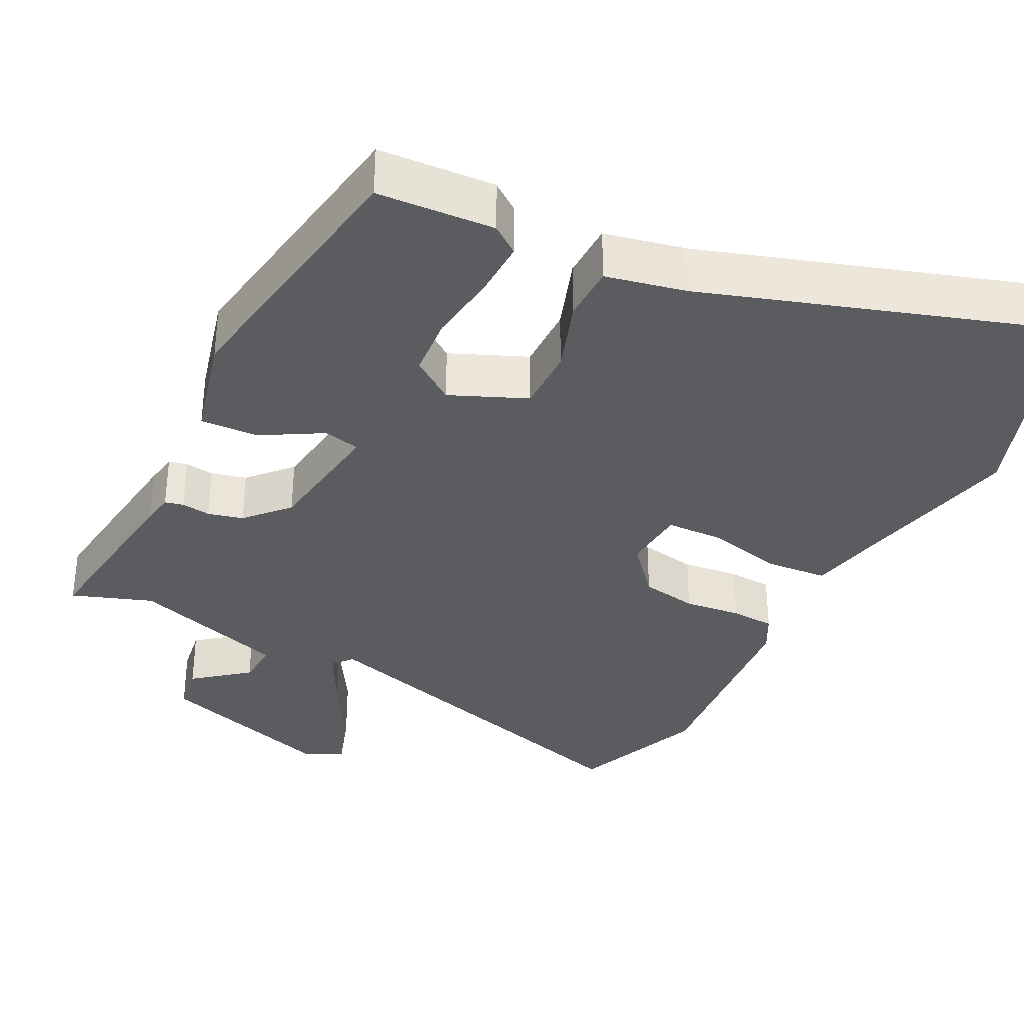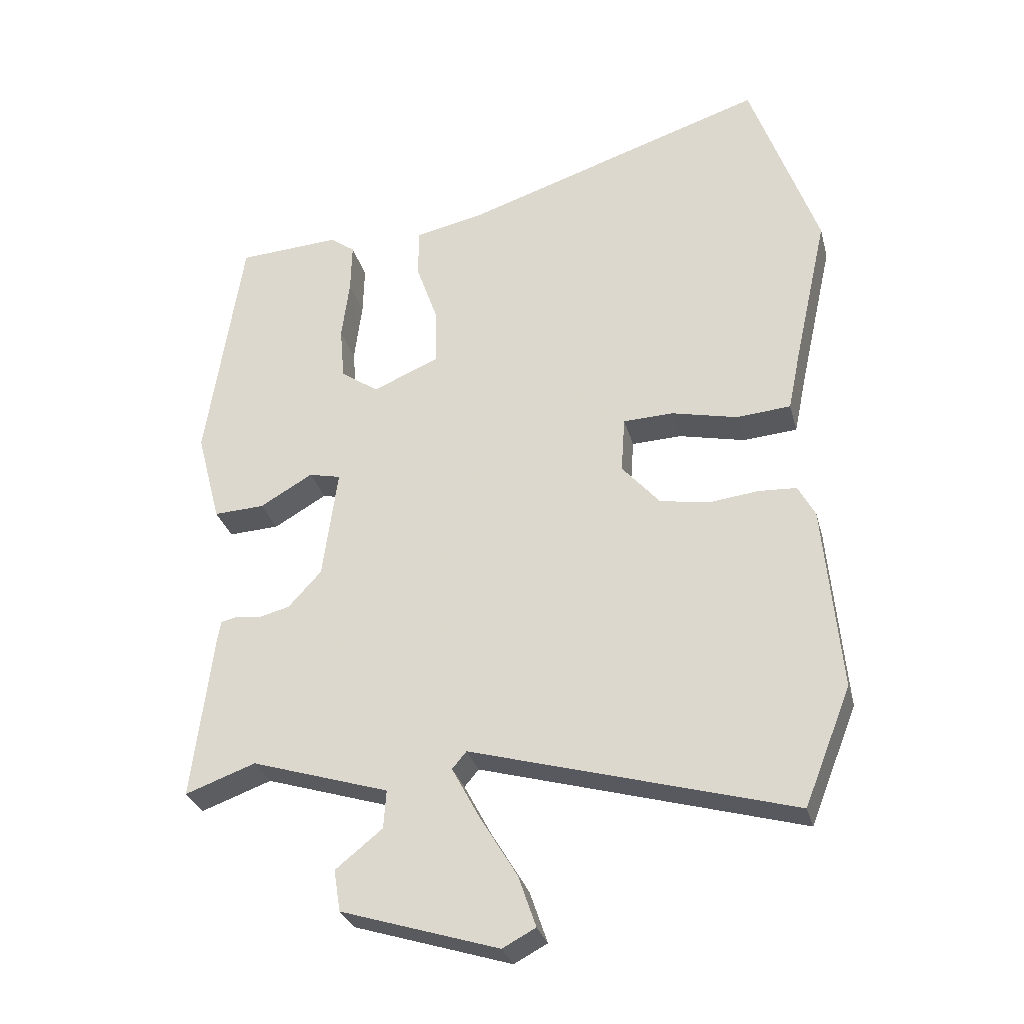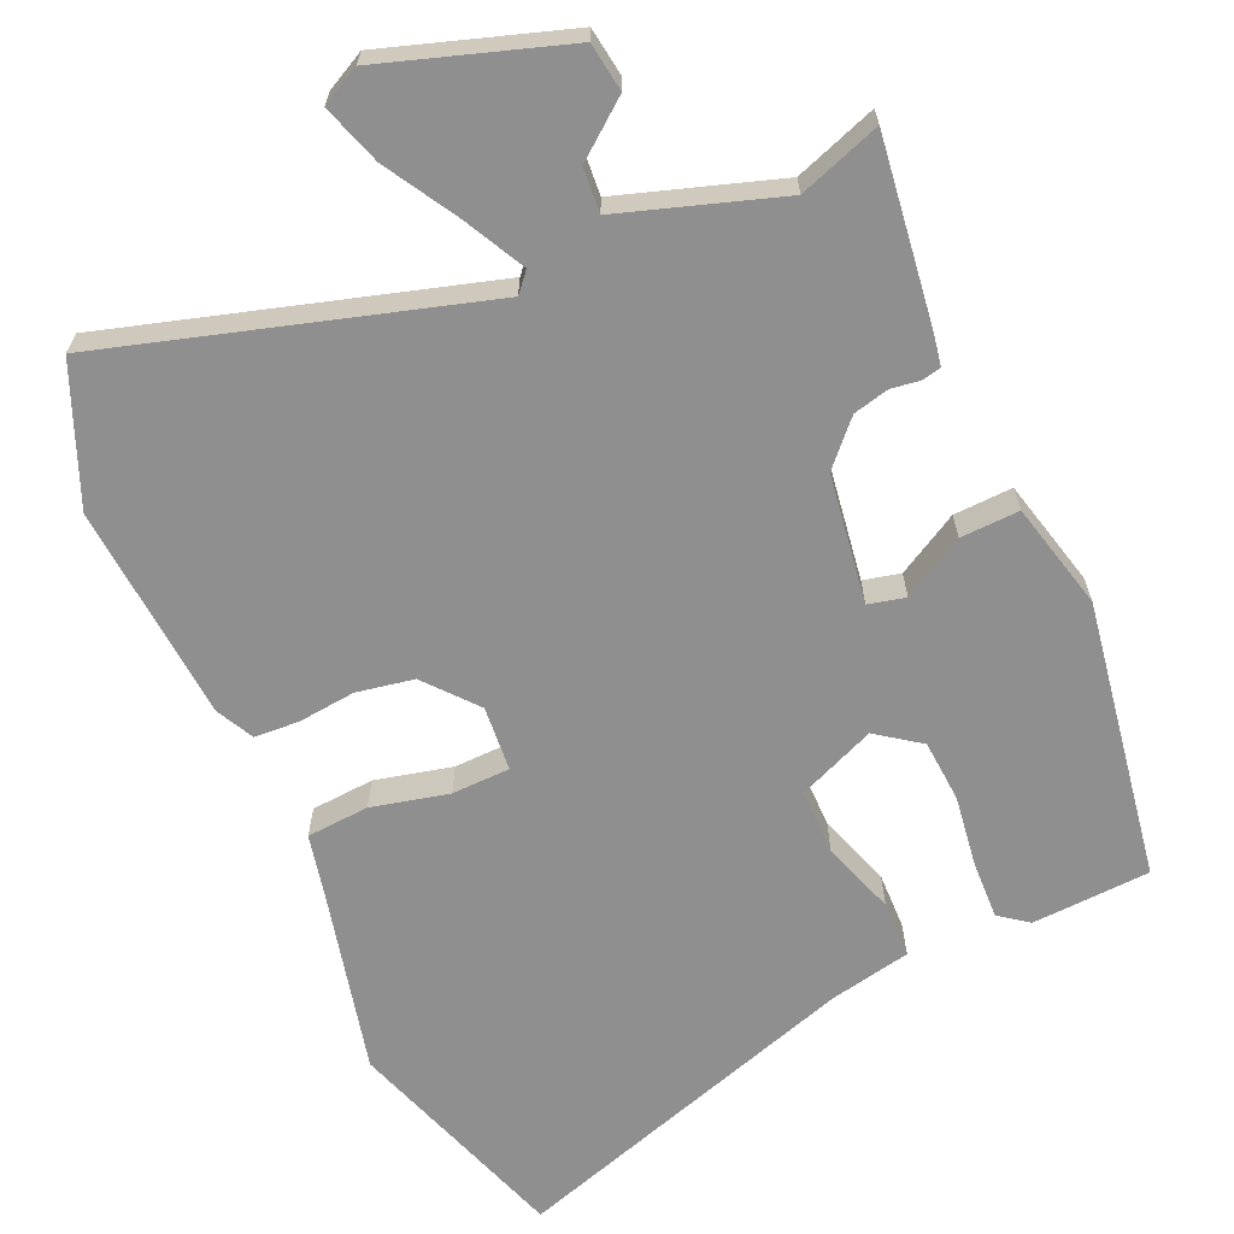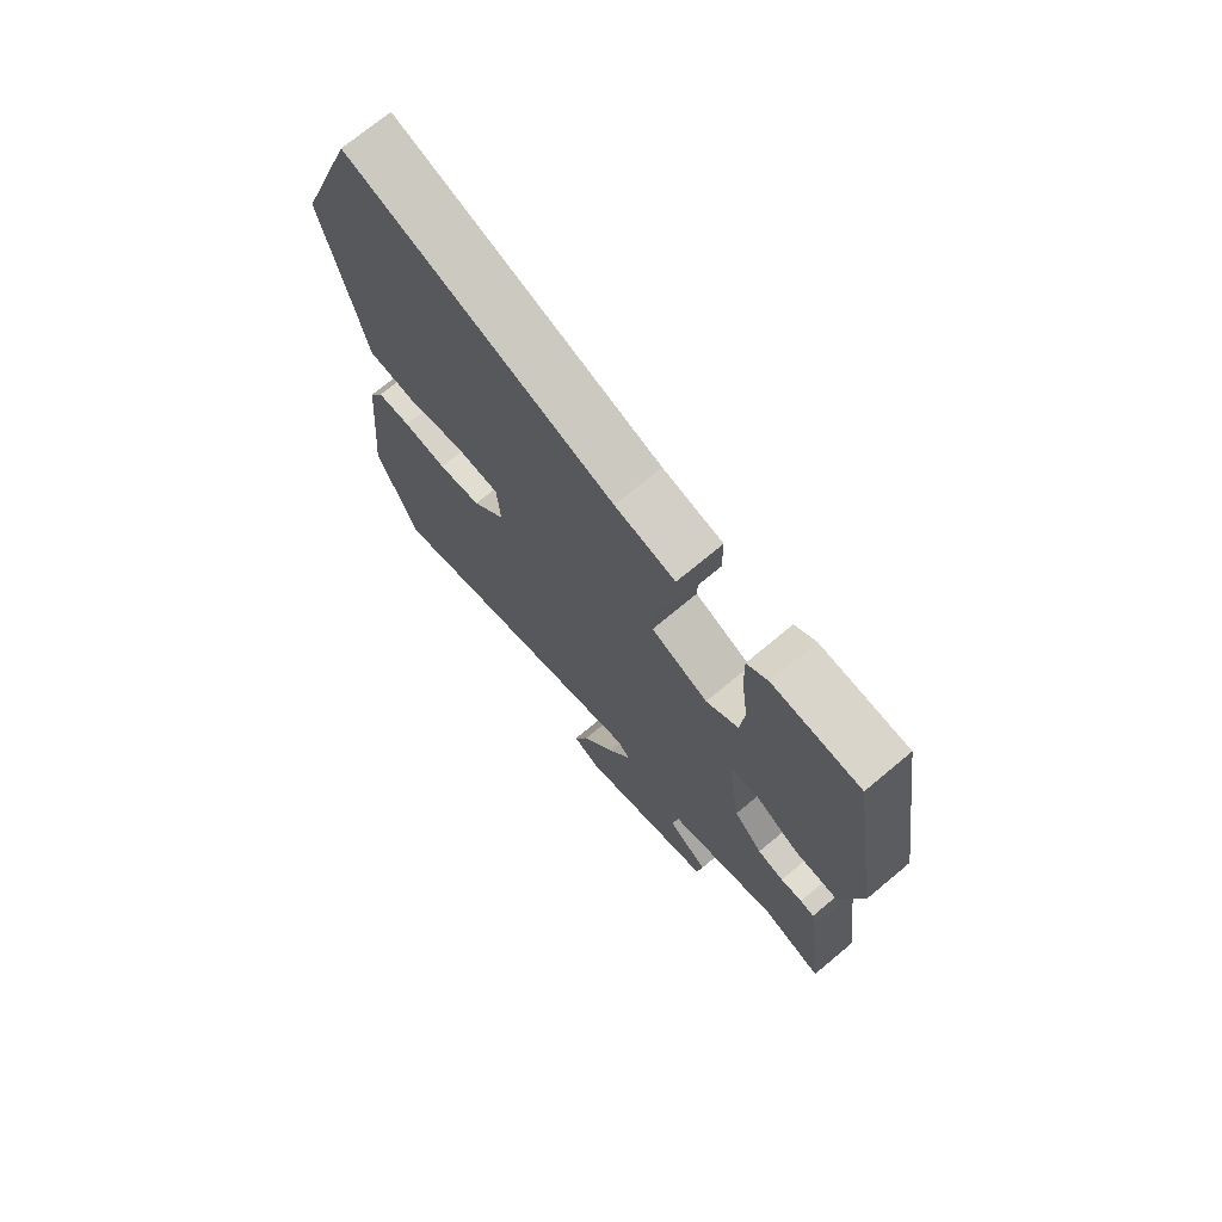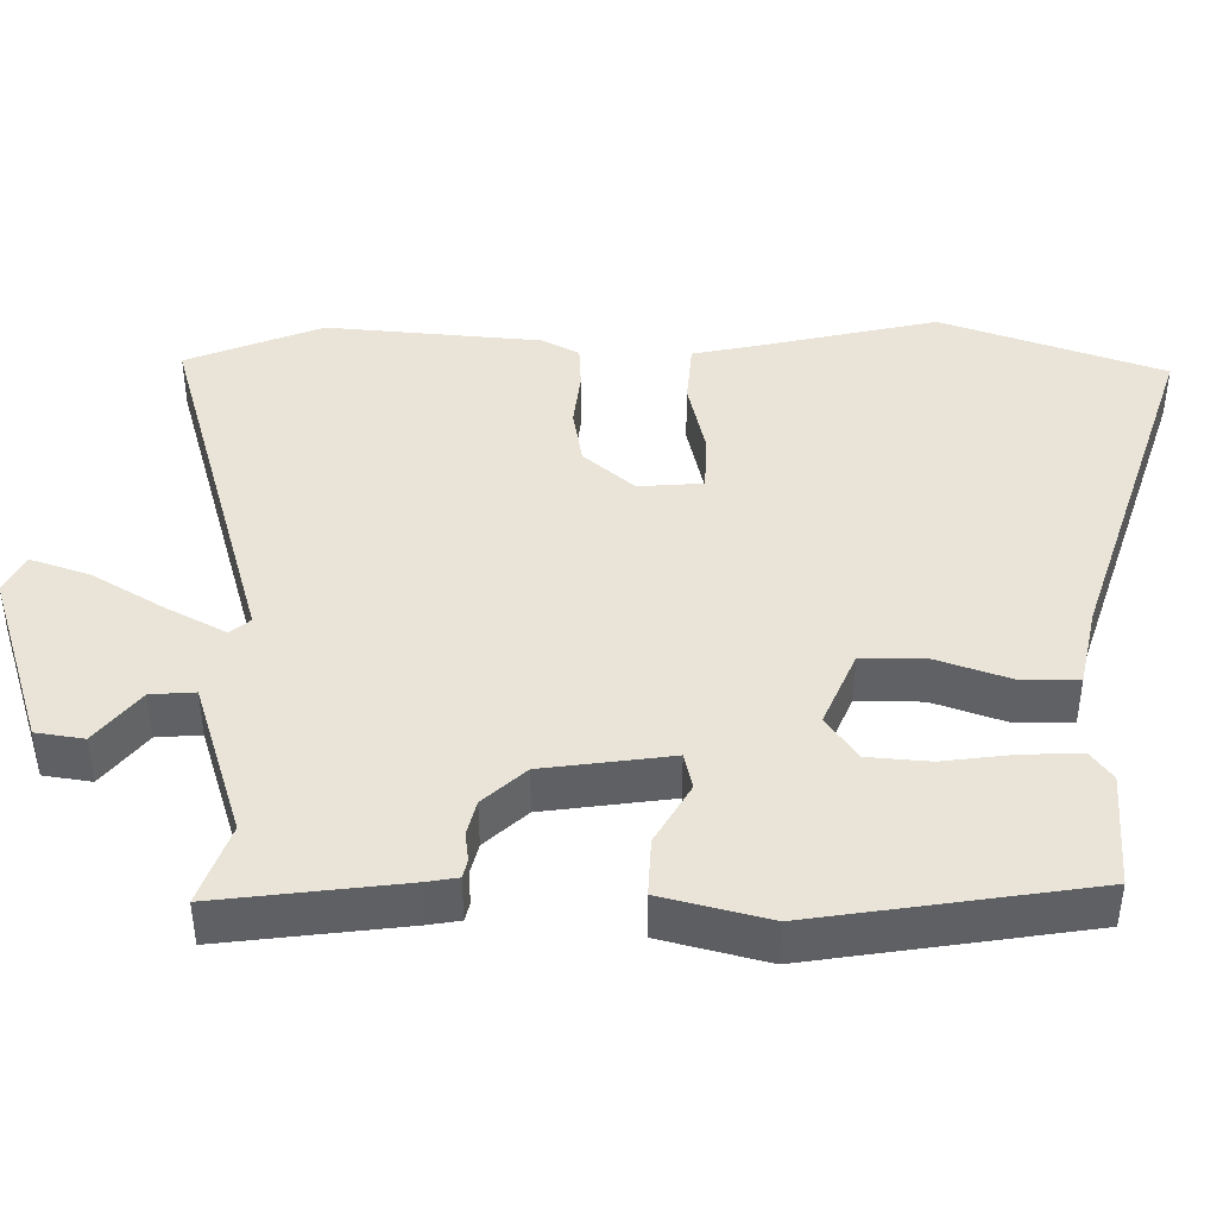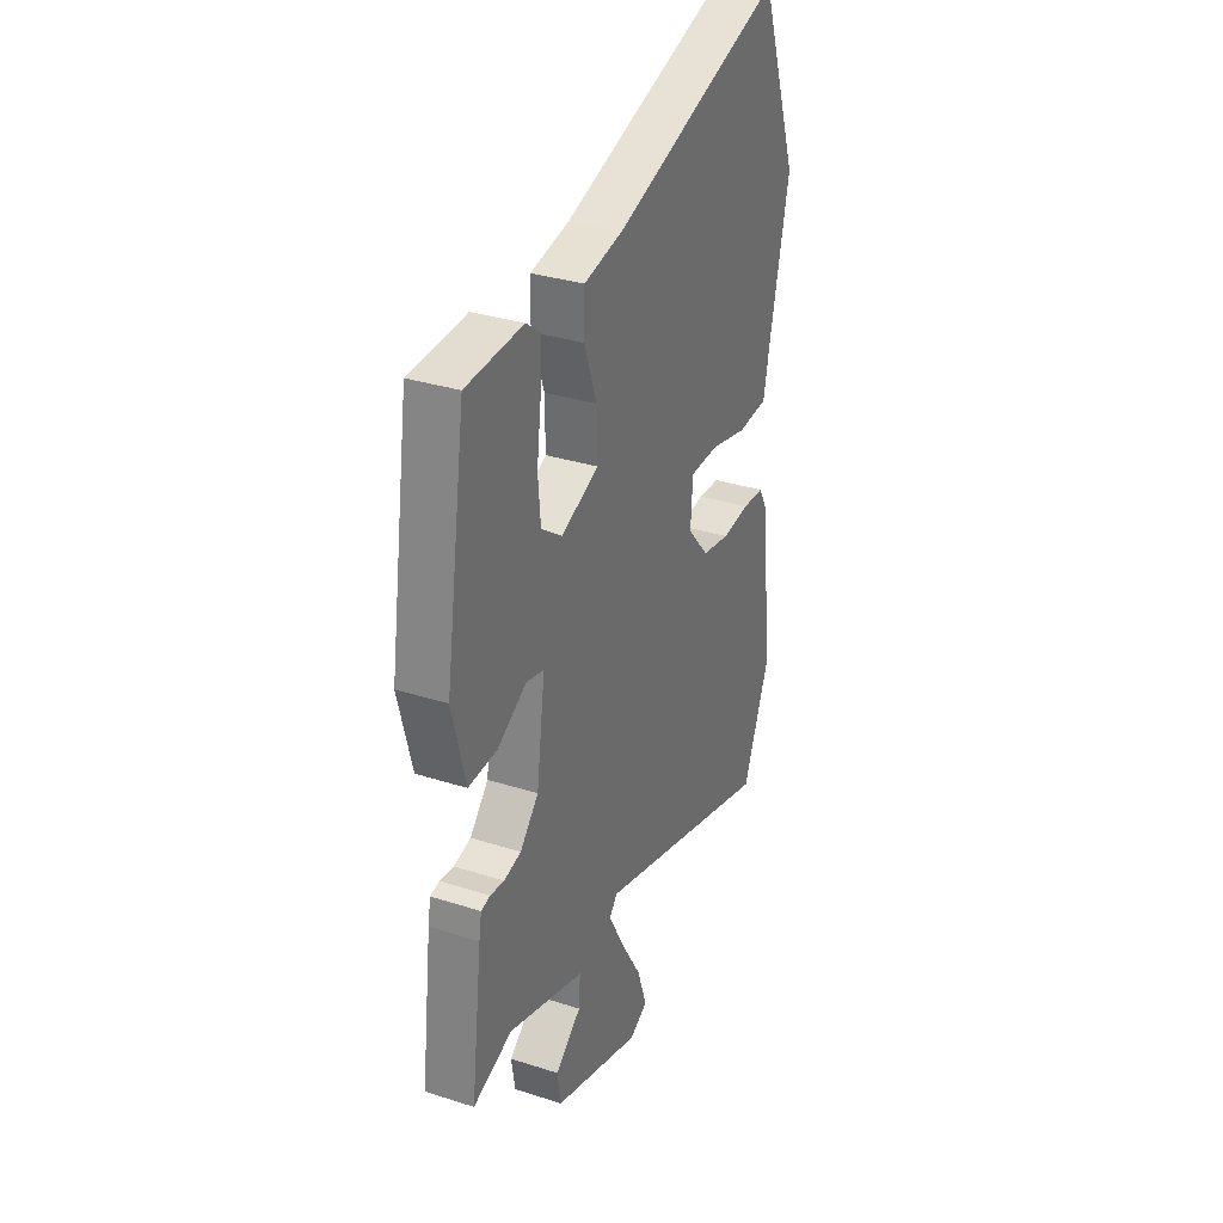
<metadata>
{"format":"obj","ext":"obj","renderer":"f3d","projection":"perspective","resolution":1024,"background":"white","views":[{"elev":-34.8,"azim":-27.1,"up":"+Y"},{"elev":-29.9,"azim":14.2,"up":"+Z"},{"elev":-65.4,"azim":-156.7,"up":"+Y"},{"elev":72.3,"azim":-129.8,"up":"+Z"},{"elev":42.8,"azim":-89.6,"up":"+Y"},{"elev":32.2,"azim":-65.8,"up":"+Z"}]}
</metadata>
<code>
v -0.449 0.07 0.501
v -0.292 0.07 0.511
v -0.254 0.07 0.483
v -0.256 0.07 0.406
v -0.268 0.07 0.311
v -0.261 0.07 0.229
v -0.203 0.07 0.188
v -0.101 0.07 0.232
v -0.102 0.07 0.319
v -0.136 0.07 0.416
v -0.135 0.07 0.492
v -0.028 0.07 0.515
v 0.44 0.07 0.67
v 0.544 0.07 0.375
v 0.492 0.07 0.141
v 0.473 0.07 0.049
v 0.39 0.07 0.042
v 0.288 0.07 0.065
v 0.211 0.07 0.062
v 0.205 0.07 -0.024
v 0.263 0.07 -0.091
v 0.339 0.07 -0.104
v 0.415 0.07 -0.095
v 0.474 0.07 -0.098
v 0.5 0.07 -0.147
v 0.526 0.07 -0.435
v 0.454 0.07 -0.616
v -0.041 0.07 -0.476
v -0.063 0.07 -0.502
v -0.021 0.07 -0.581
v 0.037 0.07 -0.677
v 0.064 0.07 -0.756
v 0.013 0.07 -0.783
v -0.229 0.07 -0.707
v -0.239 0.07 -0.643
v -0.167 0.07 -0.585
v -0.163 0.07 -0.526
v -0.374 0.07 -0.46
v -0.482 0.07 -0.499
v -0.452 0.07 -0.253
v -0.445 0.07 -0.211
v -0.42 0.07 -0.205
v -0.381 0.07 -0.21
v -0.334 0.07 -0.198
v -0.283 0.07 -0.142
v -0.26 0.07 0.029
v -0.309 0.07 0.04
v -0.39 0.07 -0.007
v -0.468 0.07 -0.011
v -0.505 0.07 0.131
v -0.449 0 0.501
v -0.292 0 0.511
v -0.254 0 0.483
v -0.256 0 0.406
v -0.268 0 0.311
v -0.261 0 0.229
v -0.203 0 0.188
v -0.101 0 0.232
v -0.102 0 0.319
v -0.136 0 0.416
v -0.135 0 0.492
v -0.028 0 0.515
v 0.44 0 0.67
v 0.544 0 0.375
v 0.492 0 0.141
v 0.473 0 0.049
v 0.39 0 0.042
v 0.288 0 0.065
v 0.211 0 0.062
v 0.205 0 -0.024
v 0.263 0 -0.091
v 0.339 0 -0.104
v 0.415 0 -0.095
v 0.474 0 -0.098
v 0.5 0 -0.147
v 0.526 0 -0.435
v 0.454 0 -0.616
v -0.041 0 -0.476
v -0.063 0 -0.502
v -0.021 0 -0.581
v 0.037 0 -0.677
v 0.064 0 -0.756
v 0.013 0 -0.783
v -0.229 0 -0.707
v -0.239 0 -0.643
v -0.167 0 -0.585
v -0.163 0 -0.526
v -0.374 0 -0.46
v -0.482 0 -0.499
v -0.452 0 -0.253
v -0.445 0 -0.211
v -0.42 0 -0.205
v -0.381 0 -0.21
v -0.334 0 -0.198
v -0.283 0 -0.142
v -0.26 0 0.029
v -0.309 0 0.04
v -0.39 0 -0.007
v -0.468 0 -0.011
v -0.505 0 0.131
f 3 4 5
f 2 3 5
f 1 2 5
f 50 1 5
f 49 50 5
f 48 49 5
f 47 48 5
f 46 47 5 6
f 41 42 43
f 40 41 43
f 39 40 43
f 38 39 43
f 37 38 43 44
f 34 35 36
f 33 34 36
f 32 33 36
f 31 32 36
f 30 31 36
f 29 30 36 37
f 37 44 45
f 29 37 45
f 28 29 45
f 26 27 28
f 25 26 28
f 24 25 28
f 23 24 28
f 22 23 28
f 15 16 17 18
f 15 18 19
f 14 15 19
f 13 14 19
f 12 13 19
f 12 19 20
f 11 12 20
f 10 11 20
f 9 10 20
f 46 6 7
f 46 7 8
f 45 46 8
f 21 22 28 45
f 21 45 8
f 8 9 20 21
f 55 54 53
f 55 53 52
f 55 52 51
f 55 51 100
f 55 100 99
f 55 99 98
f 55 98 97
f 56 55 97 96
f 93 92 91
f 93 91 90
f 93 90 89
f 93 89 88
f 94 93 88 87
f 86 85 84
f 86 84 83
f 86 83 82
f 86 82 81
f 86 81 80
f 87 86 80 79
f 95 94 87
f 95 87 79
f 95 79 78
f 78 77 76
f 78 76 75
f 78 75 74
f 78 74 73
f 78 73 72
f 68 67 66 65
f 69 68 65
f 69 65 64
f 69 64 63
f 69 63 62
f 70 69 62
f 70 62 61
f 70 61 60
f 70 60 59
f 57 56 96
f 58 57 96
f 58 96 95
f 95 78 72 71
f 58 95 71
f 71 70 59 58
f 1 51 52 2
f 2 52 53 3
f 3 53 54 4
f 4 54 55 5
f 5 55 56 6
f 6 56 57 7
f 7 57 58 8
f 8 58 59 9
f 9 59 60 10
f 10 60 61 11
f 11 61 62 12
f 12 62 63 13
f 13 63 64 14
f 14 64 65 15
f 15 65 66 16
f 16 66 67 17
f 17 67 68 18
f 18 68 69 19
f 19 69 70 20
f 20 70 71 21
f 21 71 72 22
f 22 72 73 23
f 23 73 74 24
f 24 74 75 25
f 25 75 76 26
f 26 76 77 27
f 27 77 78 28
f 28 78 79 29
f 29 79 80 30
f 30 80 81 31
f 31 81 82 32
f 32 82 83 33
f 33 83 84 34
f 34 84 85 35
f 35 85 86 36
f 36 86 87 37
f 37 87 88 38
f 38 88 89 39
f 39 89 90 40
f 40 90 91 41
f 41 91 92 42
f 42 92 93 43
f 43 93 94 44
f 44 94 95 45
f 45 95 96 46
f 46 96 97 47
f 47 97 98 48
f 48 98 99 49
f 49 99 100 50
f 50 100 51 1

</code>
